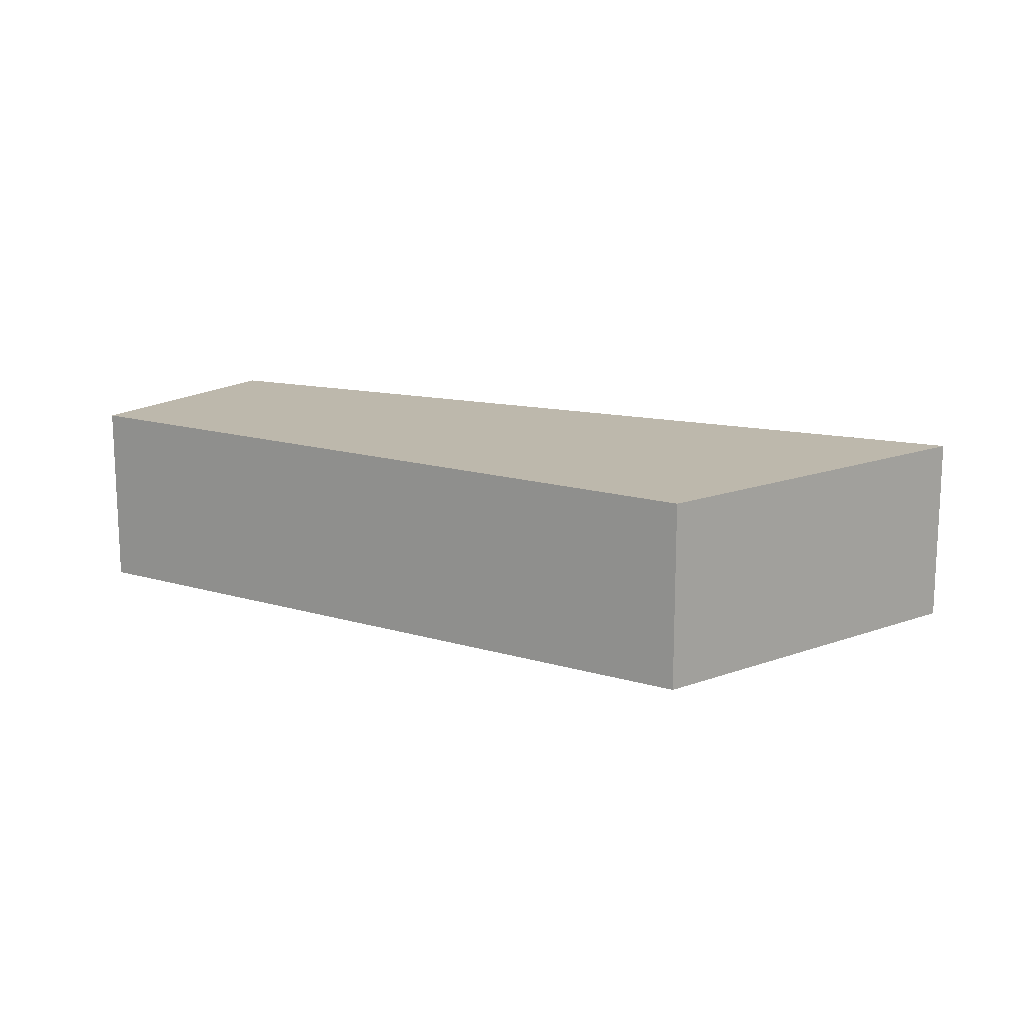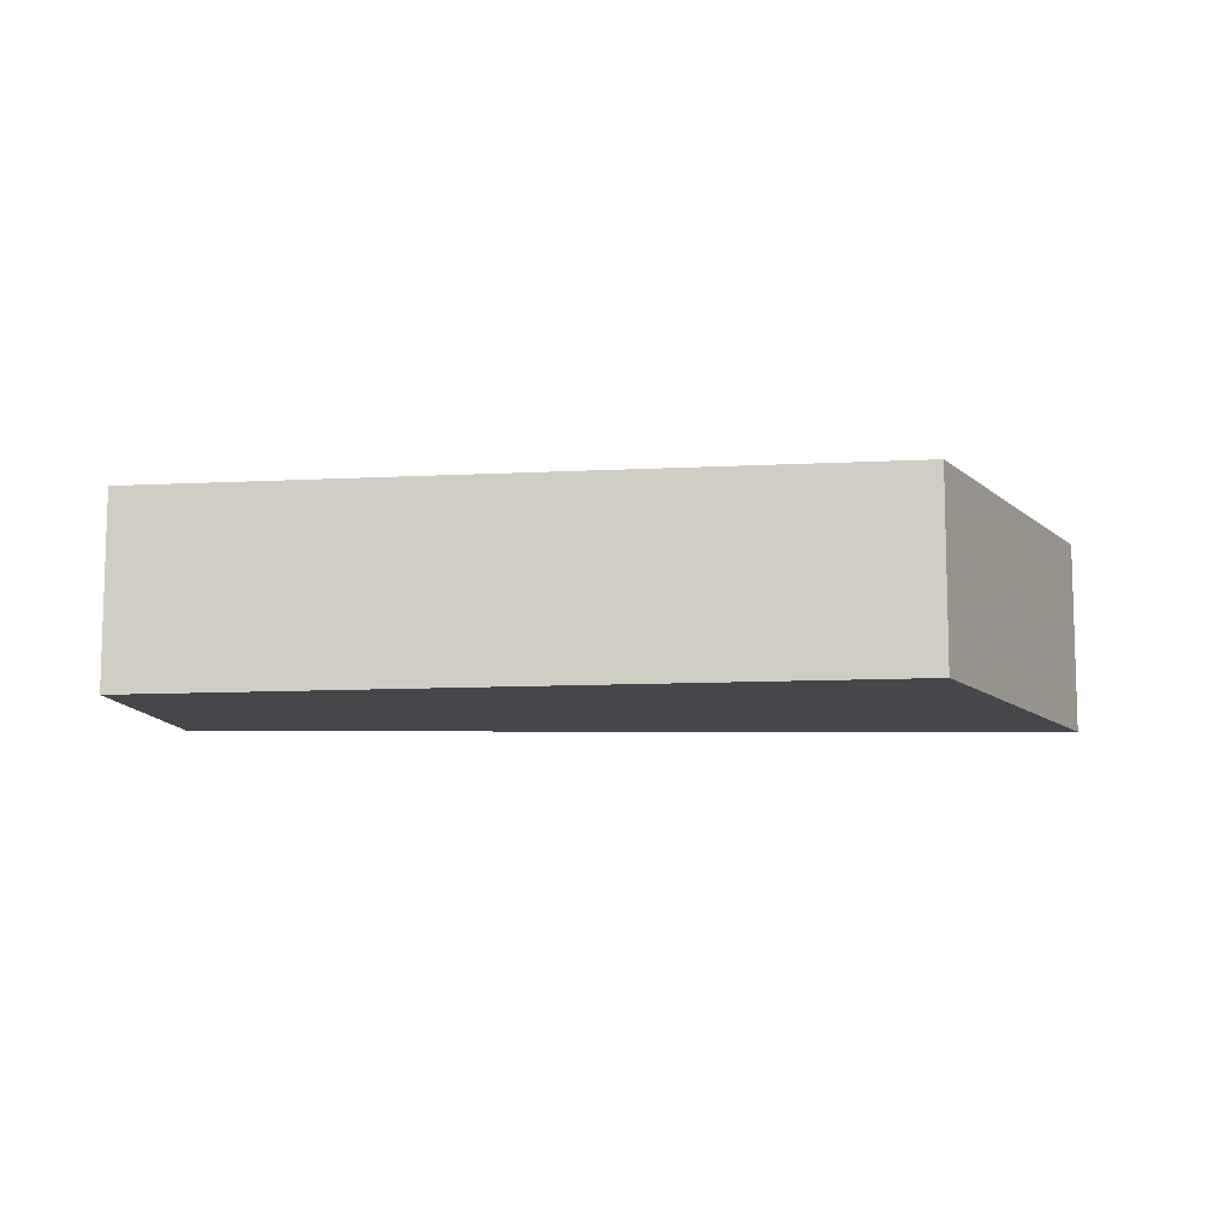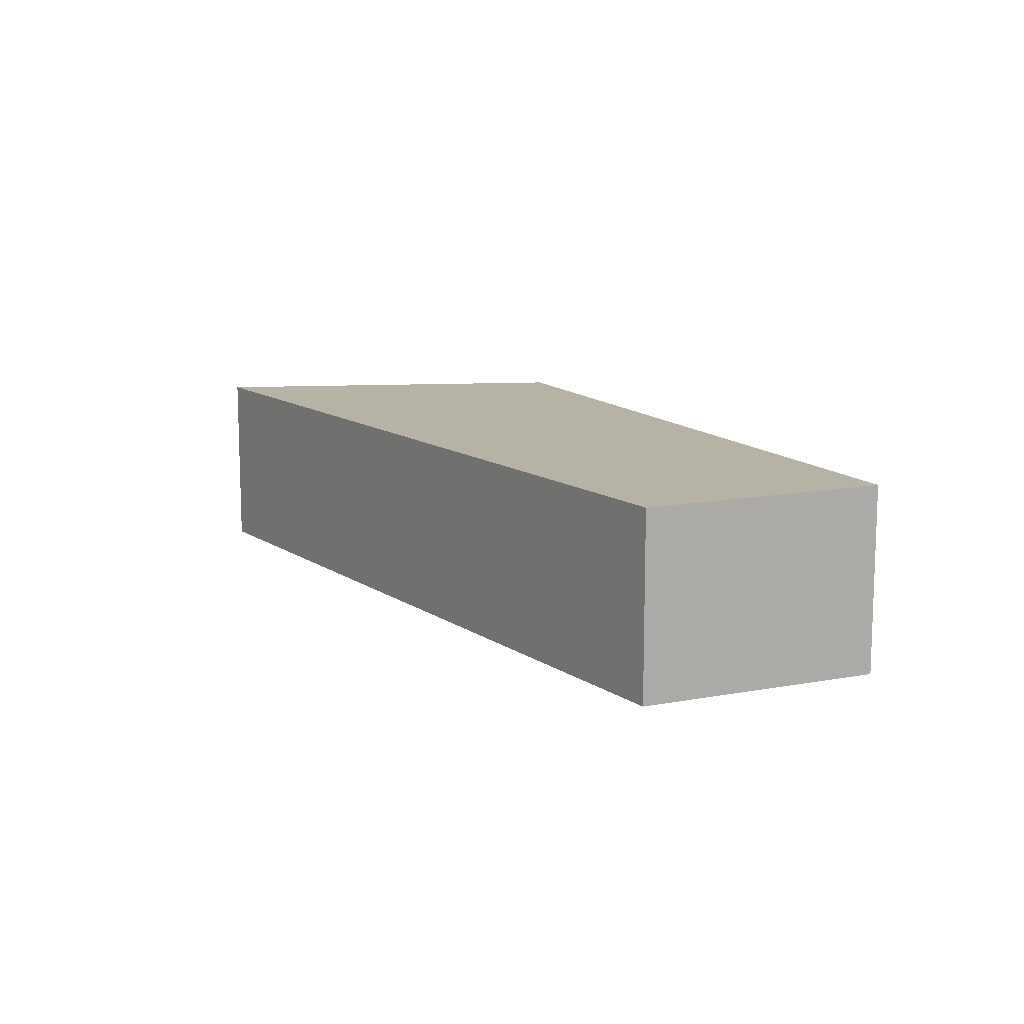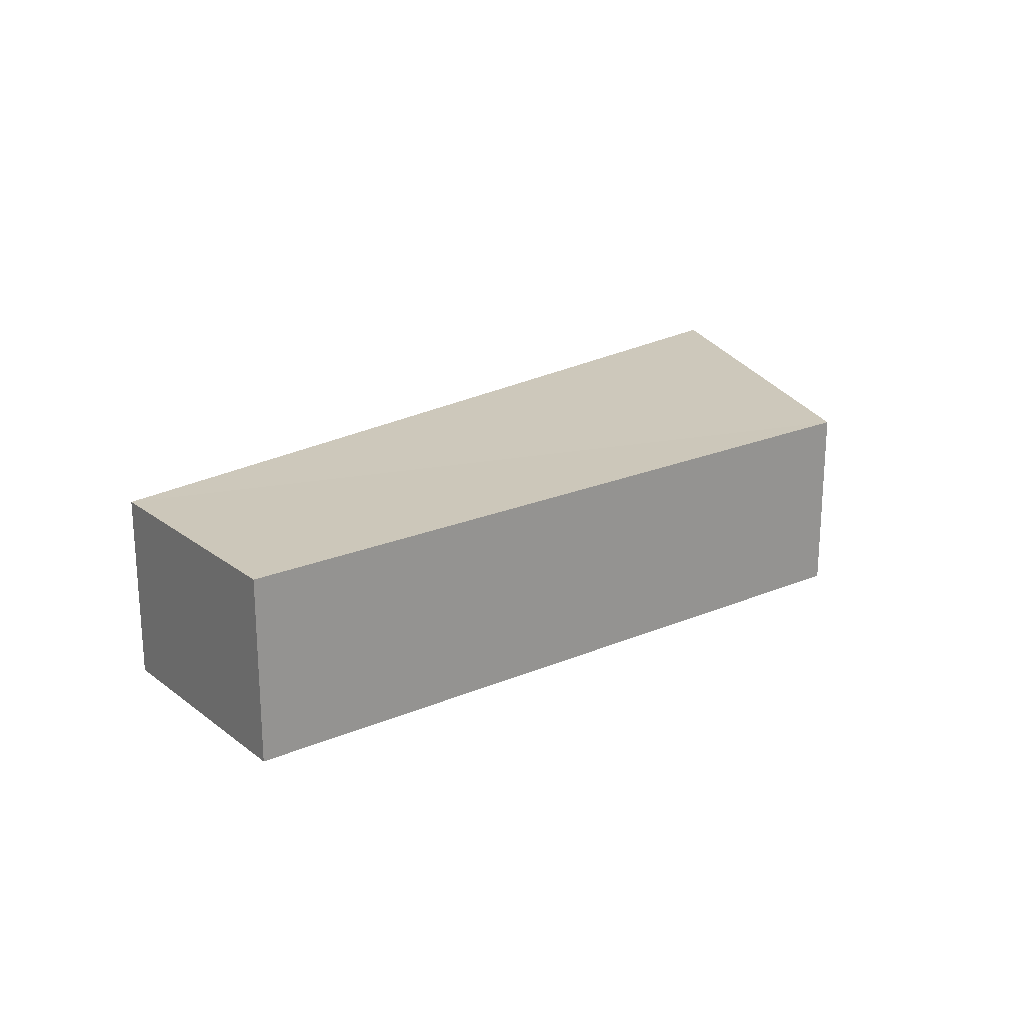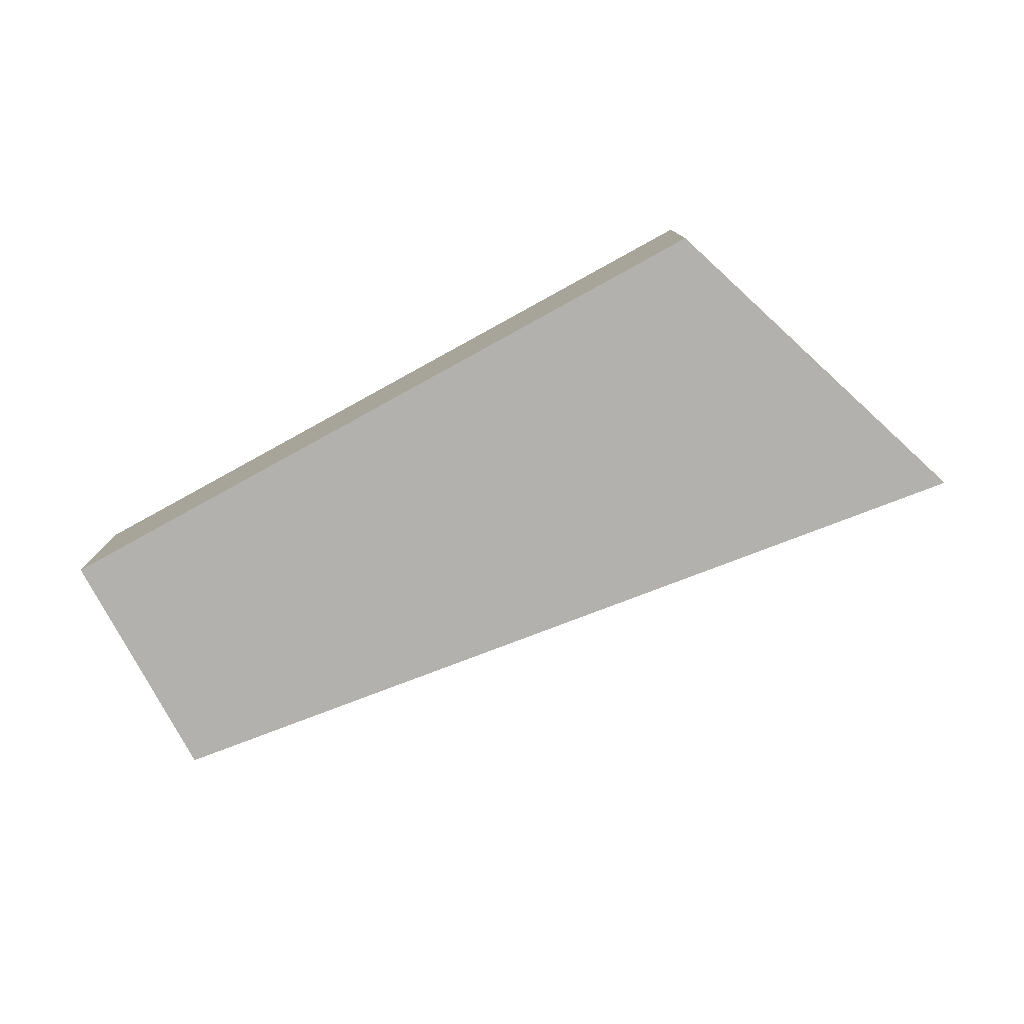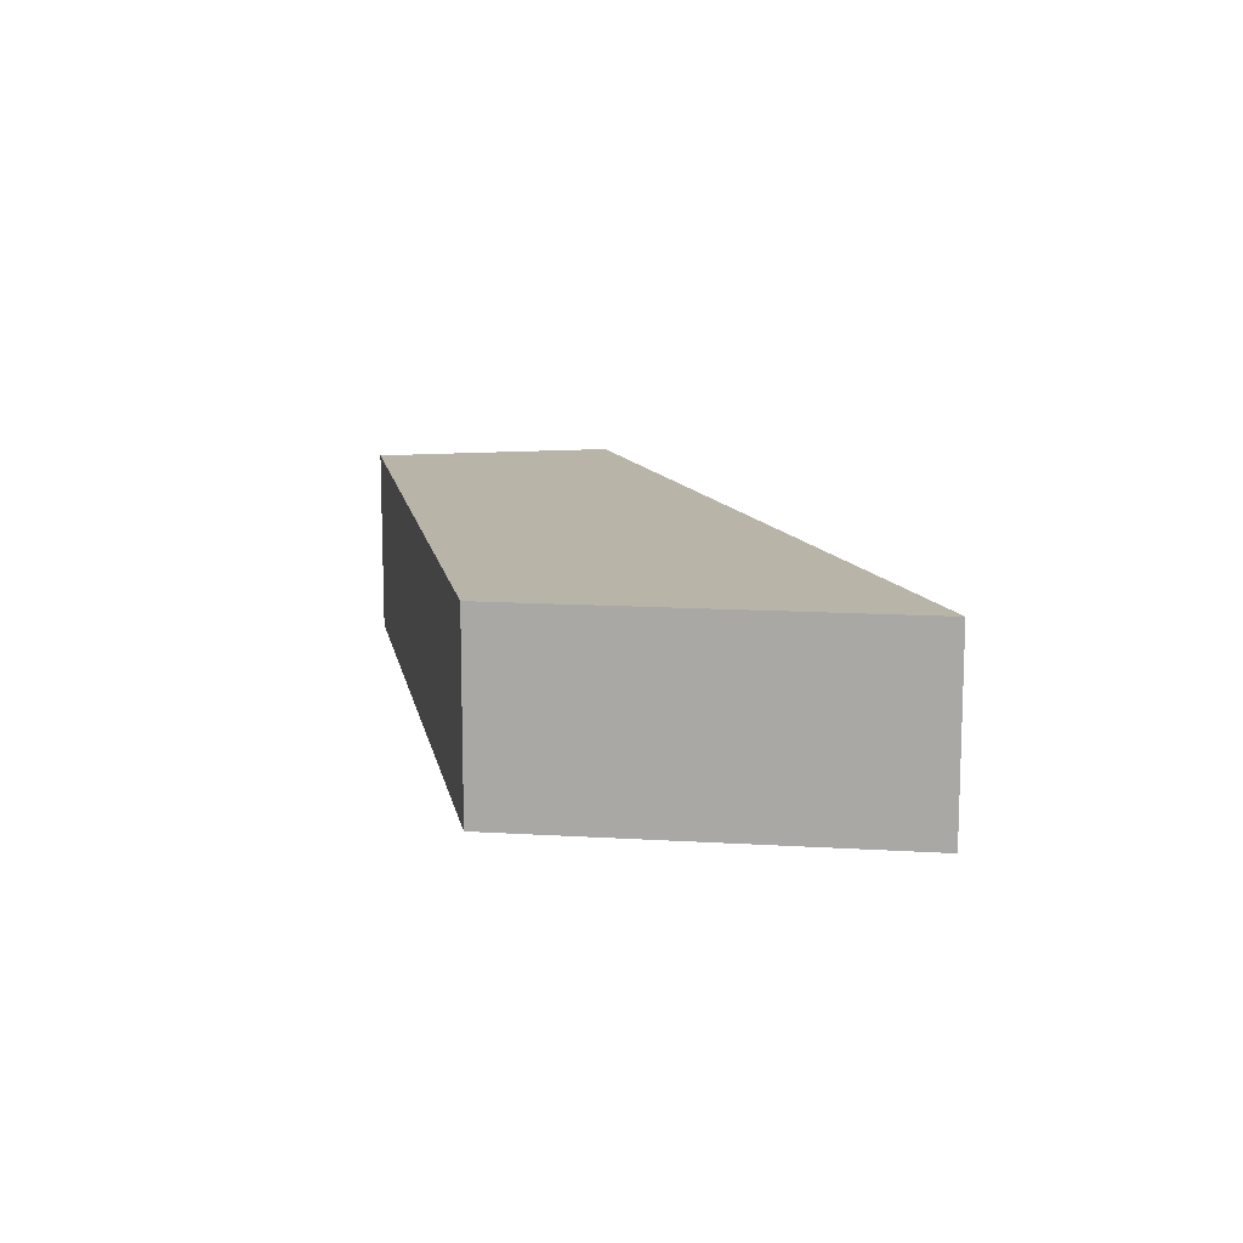
<metadata>
{"format":"obj","ext":"obj","renderer":"f3d","projection":"perspective","resolution":1024,"background":"white","views":[{"elev":15.0,"azim":-12.2,"up":"+Z"},{"elev":-10.3,"azim":-37.4,"up":"+Z"},{"elev":12.2,"azim":-159.6,"up":"+Z"},{"elev":21.6,"azim":-81.6,"up":"+Z"},{"elev":-79.4,"azim":-16.2,"up":"+Z"},{"elev":13.0,"azim":34.4,"up":"+Z"}]}
</metadata>
<code>
o 8046
v 2252 1881 17.2
v 2252 1881 17.2
v 2252 1881 17.21
v 2252 1881 17.2
v 2252 1881 17.21
v 2252 1881 17.2
v 2252 1881 17.21
v 2252 1881 17.21
v 2252 1881 17.2
v 2252 1881 17.2
v 2252 1881 17.21
v 2252 1881 17.21
v 2252 1881 17.21
v 2252 1881 17.21
v 2252 1881 17.21
v 2252 1881 17.21
v 2252 1881 17.2
v 2252 1881 17.2
v 2252 1881 17.2
v 2252 1881 17.2
v 2252 1881 17.2
v 2252 1881 17.21
v 2252 1881 17.2
v 2252 1881 17.2
v 2252 1881 17.21
f 1 2 3
f 3 4 5
f 2 6 7
f 4 7 8
f 9 7 10
f 11 12 9
f 13 8 14
f 15 16 13
f 17 18 19
f 19 20 21
f 19 22 23
f 24 25 22

</code>
